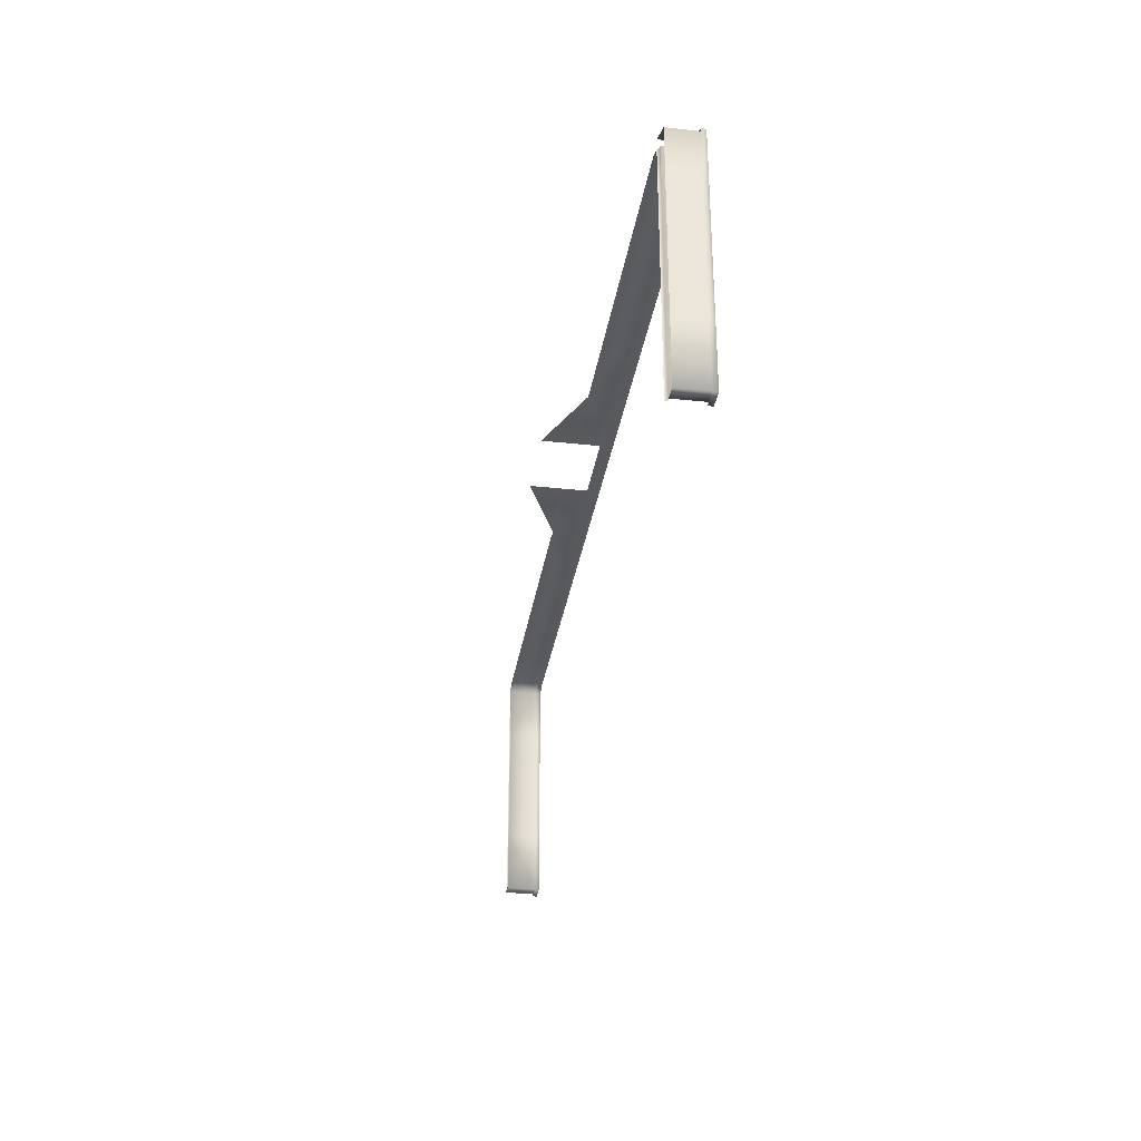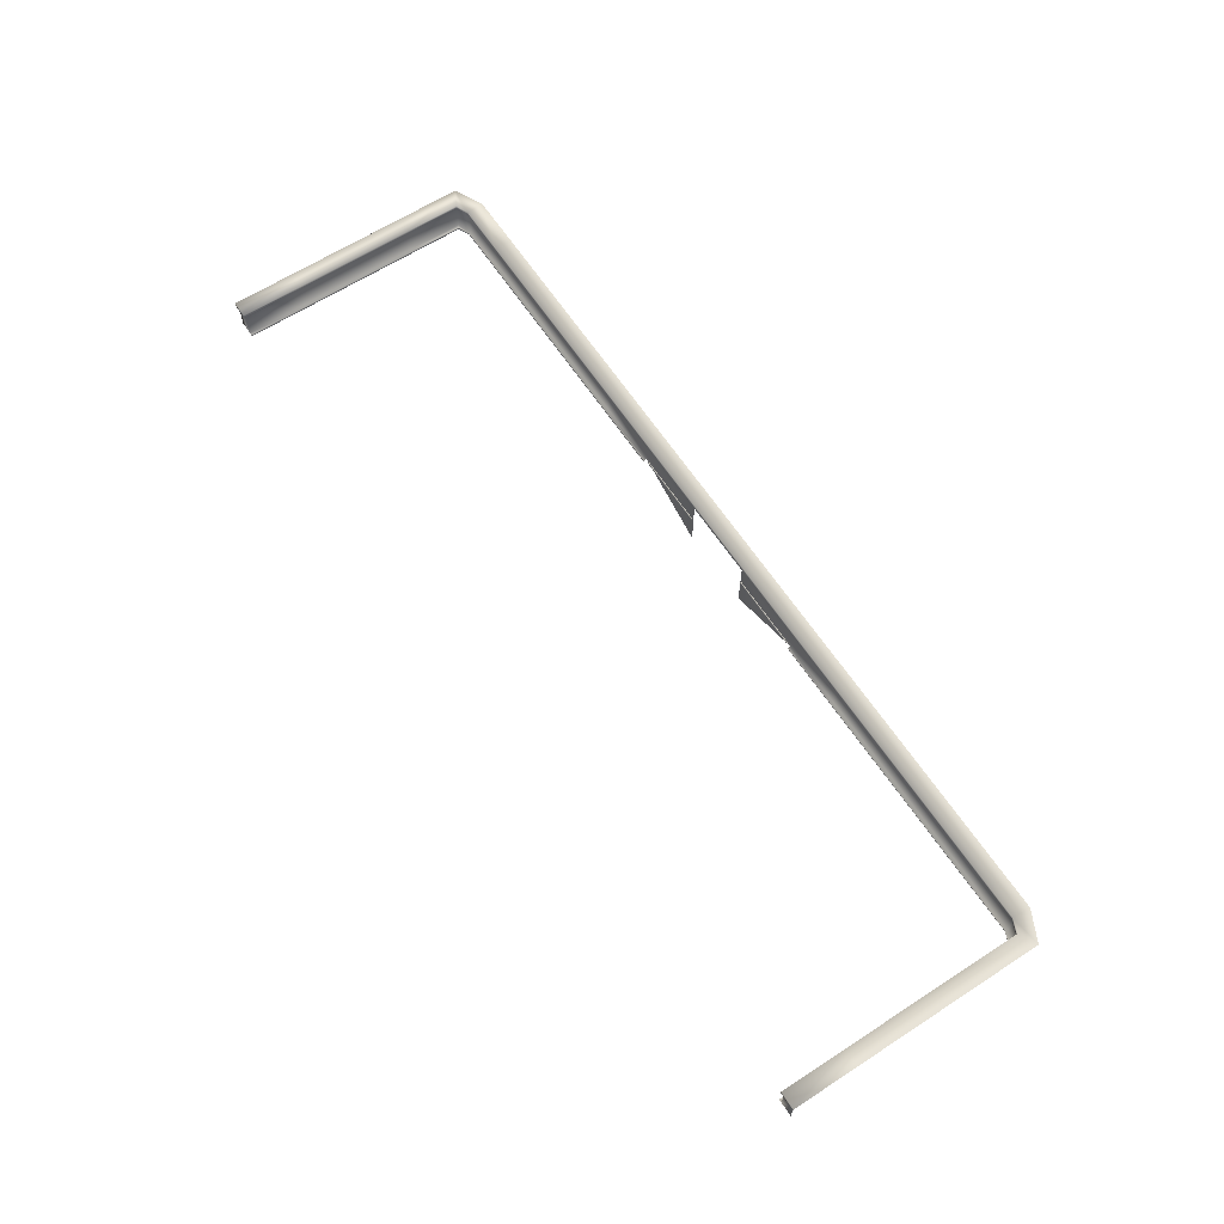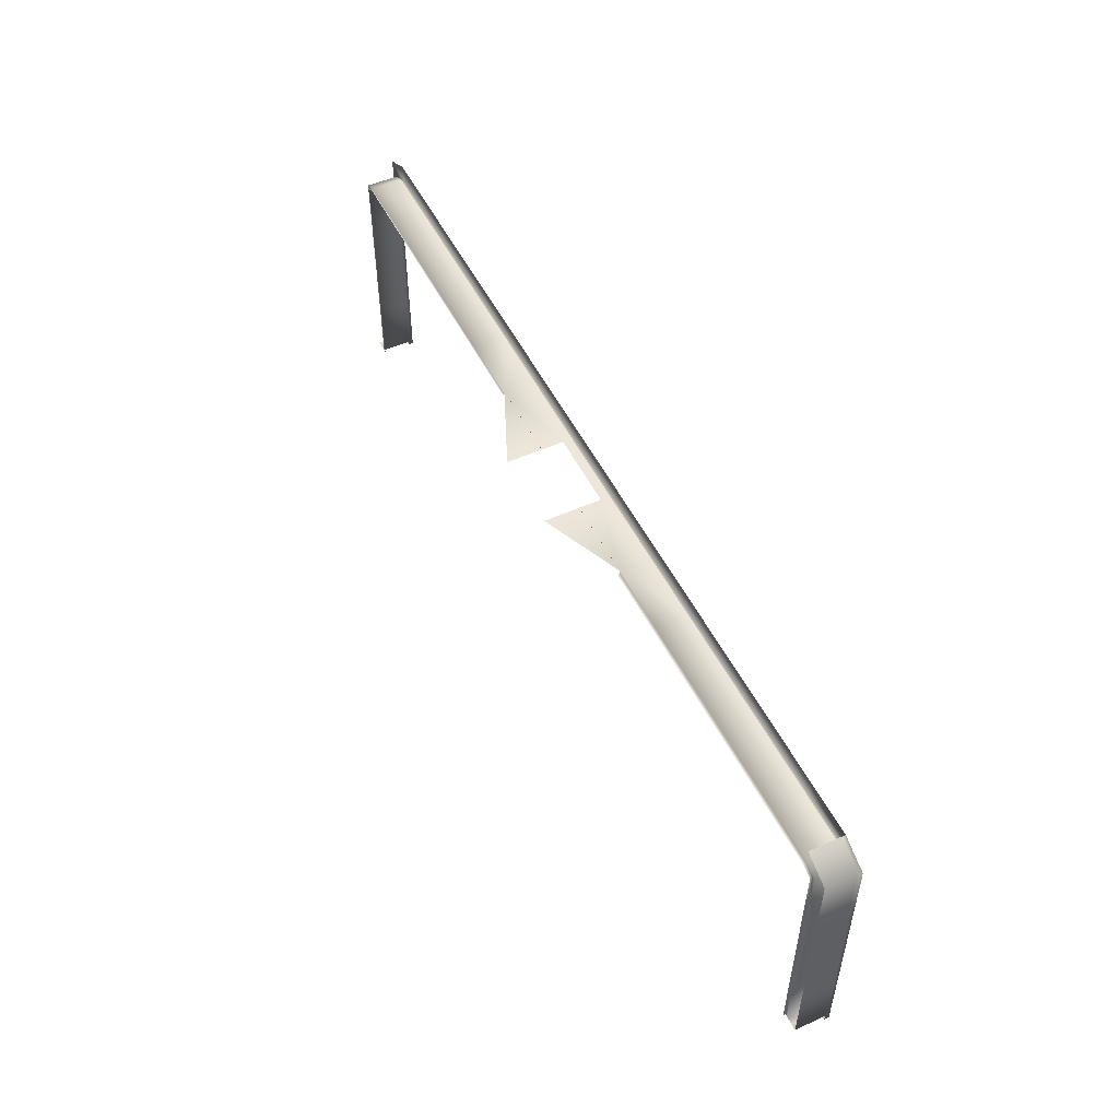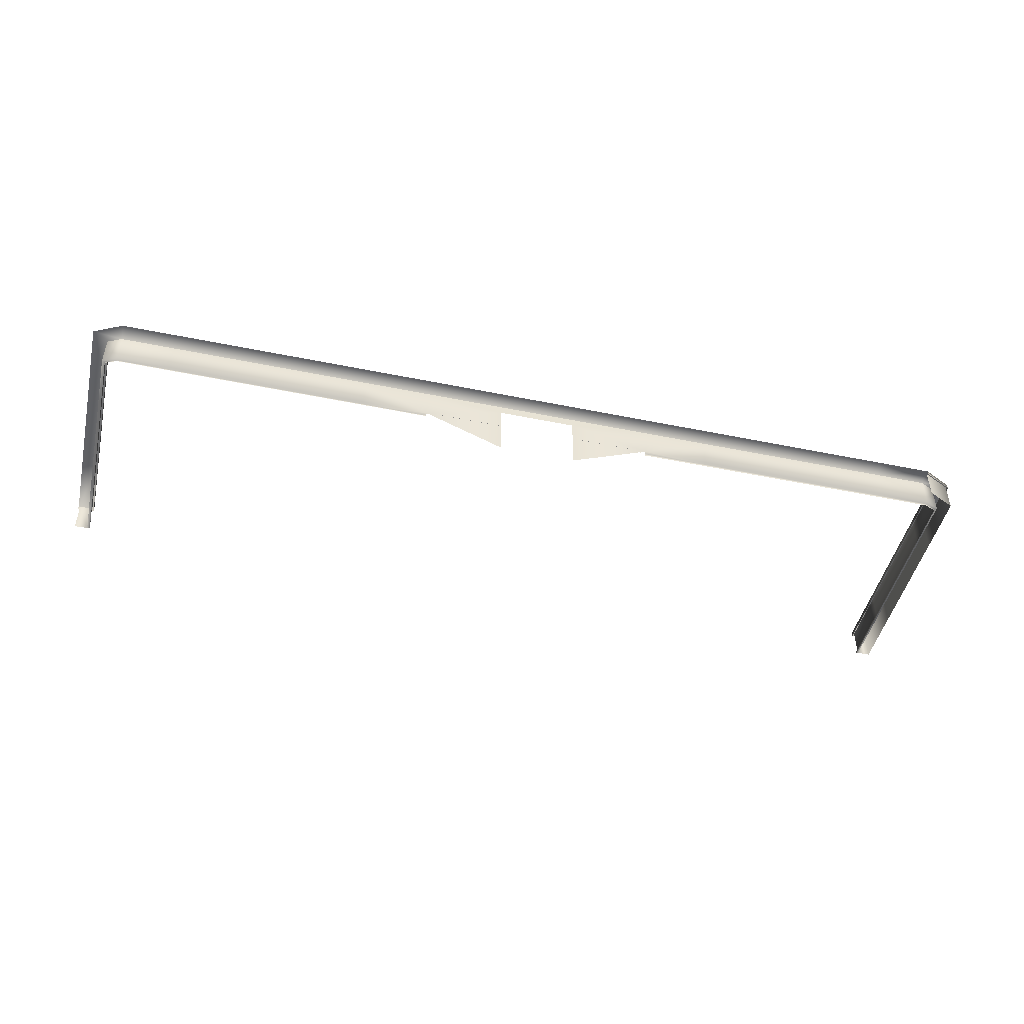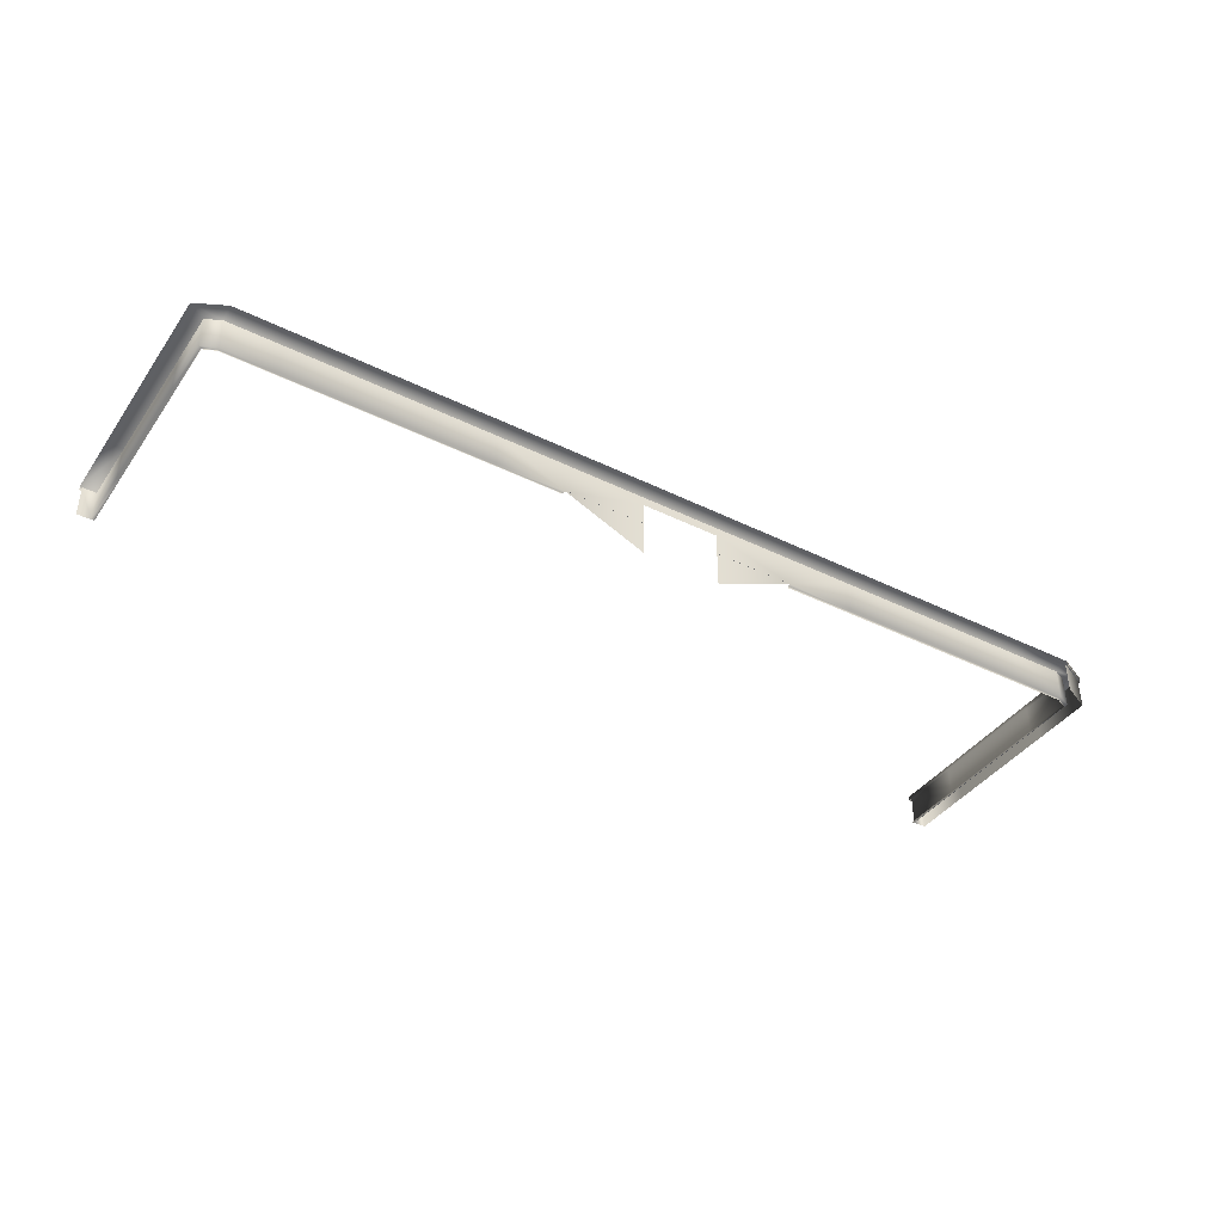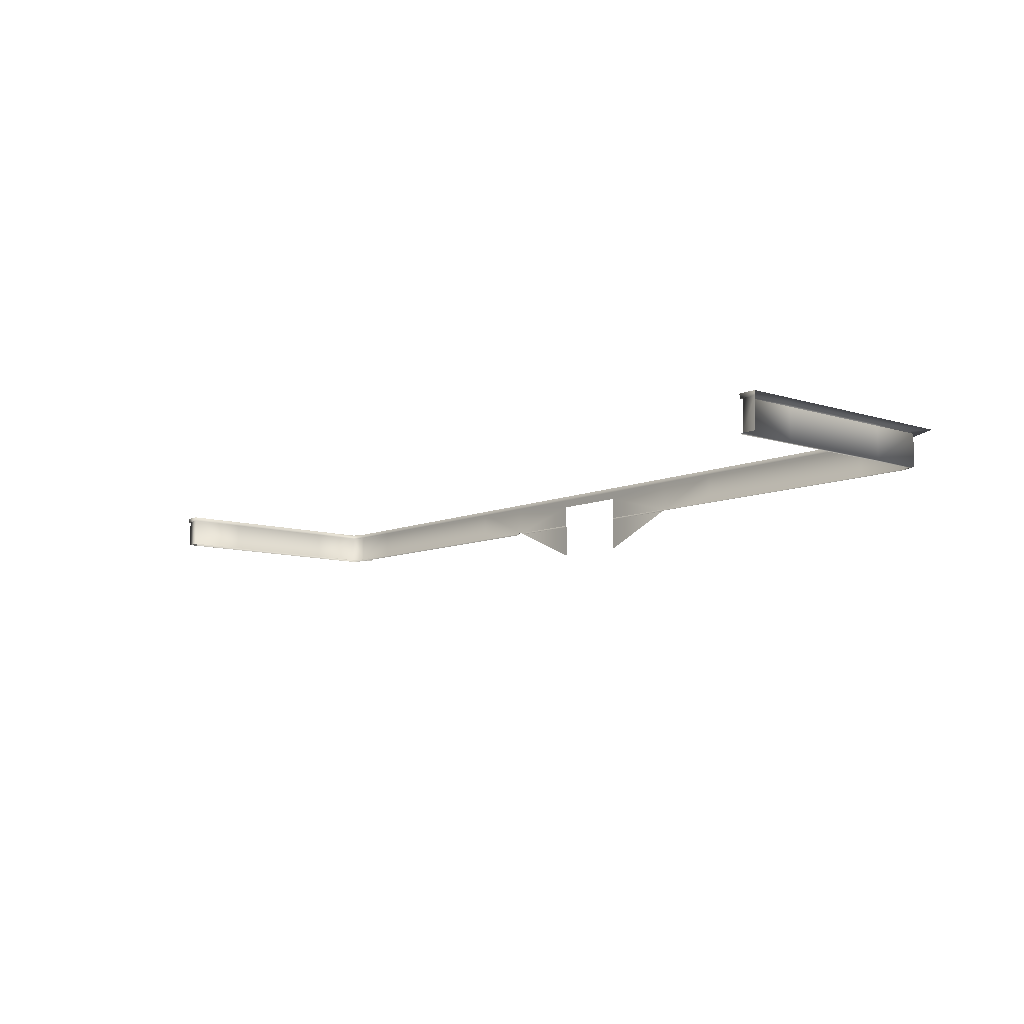
<metadata>
{"format":"obj","ext":"obj","renderer":"f3d","projection":"perspective","resolution":1024,"background":"white","views":[{"elev":-31.4,"azim":81.3,"up":"+Z"},{"elev":63.3,"azim":-123.2,"up":"+Y"},{"elev":51.3,"azim":64.1,"up":"+Z"},{"elev":-47.1,"azim":-13.1,"up":"+Y"},{"elev":-39.8,"azim":-31.5,"up":"+Y"},{"elev":-9.1,"azim":-130.8,"up":"+Y"}]}
</metadata>
<code>
g febg_coinrush_001_wall_01
v -47.76 7.307 35.96
v -42.08 7.307 36.3
v -47.82 7.307 36.3
v -42.08 7.307 35.96
v -47.76 7.182 35.96
v -34.81 7.307 36.3
v -42.08 7.181 35.96
v -34.81 7.307 35.96
v -27.52 7.307 36.3
v -34.81 7.18 35.96
v -27.52 7.307 35.96
v -27.52 7.179 35.96
v -20.22 7.307 36.3
v -27.52 7.307 36.3
v -27.52 7.307 35.96
v -20.22 7.307 35.96
v -12.93 7.307 36.3
v -27.52 7.179 35.96
v -12.92 7.307 35.96
v -20.22 7.178 35.96
v -12.92 7.177 35.96
v -49.39 10.74 9.345
v -49.39 7.307 9.345
v -49.39 7.307 16.08
v -49.39 10.74 16.08
v -49.39 7.307 9.345
v -49.39 10.74 9.345
v -50.85 10.74 9.345
v -50.85 7.278 9.345
v -49.39 10.74 29.56
v -49.39 10.74 22.82
v -49.39 7.307 22.82
v -49.39 7.307 29.56
v -49.39 10.74 22.82
v -49.39 10.74 16.08
v -49.39 7.307 16.08
v -49.39 7.307 22.82
v -49.39 10.74 35.56
v -49.39 10.74 29.56
v -49.39 7.307 29.56
v -49.39 7.307 35.58
v -34.81 7.307 36.3
v -27.52 7.307 36.3
v -27.52 10.74 36.3
v -34.81 10.74 36.3
v -4.214 7.307 36.3
v -12.93 7.307 36.3
v -4.214 3.578 36.3
v -4.214 9.742 36.3
v -12.93 10.74 36.3
v -4.214 10.74 36.3
v 4.578e-05 10.74 36.3
v 4.578e-05 9.742 36.3
v 4.214 9.742 36.3
v 4.214 10.74 36.3
v 12.93 10.74 36.3
v 12.93 7.388 36.3
v 4.214 7.307 36.3
v 4.214 3.578 36.3
v -47.82 7.307 36.3
v -42.08 7.307 36.3
v -42.08 10.74 36.3
v -47.83 10.74 36.3
v -42.08 7.307 36.3
v -34.81 7.307 36.3
v -34.81 10.74 36.3
v -42.08 10.74 36.3
v -20.22 10.74 36.3
v -20.22 7.307 36.3
v -12.93 7.307 36.3
v -12.93 10.74 36.3
v -20.22 10.74 36.3
v -27.52 10.74 36.3
v -27.52 7.307 36.3
v -20.22 7.307 36.3
v -47.82 7.307 36.3
v -47.83 10.74 36.3
v -49.39 10.74 35.56
v -49.39 7.307 35.58
v -20.22 11.01 37.98
v -27.52 11.01 37.98
v -27.52 11.01 36.05
v -20.22 11.01 36.05
v -12.93 11.01 37.99
v -20.22 10.51 36.05
v -27.52 10.51 36.05
v -12.93 10.51 36.05
v -12.93 11.01 36.05
v -4.214 11.01 37.99
v -4.214 10.51 36.05
v -4.214 11.01 36.05
v 4.578e-05 11.01 37.99
v 4.578e-05 10.51 36.05
v 4.578e-05 11.01 36.05
v -42.08 10.51 36.05
v -47.77 11.01 36.05
v -47.77 10.51 36.05
v -42.08 11.01 36.05
v -47.91 11.01 37.98
v -42.08 11.01 37.98
v -34.81 10.51 36.05
v -34.81 11.01 37.98
v -34.81 11.01 36.05
v -27.52 10.51 36.05
v -27.52 11.01 37.98
v -27.52 11.01 36.05
v -49.18 10.51 9.141
v -51.05 11.01 9.141
v -51.05 10.51 9.141
v -49.18 11.01 9.141
v -49.18 11.01 16.08
v -51.05 11.01 16.08
v -51.05 11.01 22.82
v -49.18 10.51 16.08
v -49.18 10.51 9.141
v -49.18 10.51 22.82
v -49.18 11.01 22.82
v -51.05 11.01 29.56
v -49.18 10.51 29.56
v -49.18 11.01 29.56
v -49.18 10.51 35.47
v -51.05 11.01 36.44
v -49.18 11.01 35.47
v -47.77 10.51 36.05
v -47.77 11.01 36.05
v -47.91 11.01 37.98
v -47.76 7.307 35.96
v -47.82 7.307 36.3
v -49.39 7.307 35.58
v -49.07 7.307 35.41
v -47.76 7.182 35.96
v -49.39 7.307 29.56
v -49.07 7.183 35.41
v -49.07 7.307 29.56
v -49.39 7.307 22.82
v -49.07 7.184 29.56
v -49.07 7.307 22.82
v -49.39 7.307 16.08
v -49.07 7.185 22.82
v -49.07 7.307 16.08
v -49.39 7.307 9.345
v -49.07 7.186 16.08
v -49.07 7.307 9.345
v -49.07 7.187 9.345
v 47.76 7.388 35.96
v 47.82 7.388 36.3
v 42.08 7.388 36.3
v 42.08 7.388 35.96
v 47.76 7.118 35.96
v 34.81 7.388 36.3
v 42.08 7.117 35.96
v 34.81 7.388 35.96
v 27.52 7.388 36.3
v 34.81 7.115 35.96
v 27.52 7.388 35.96
v 27.52 7.114 35.96
v 27.52 7.388 35.96
v 27.52 7.388 36.3
v 20.22 7.388 36.3
v 20.22 7.388 35.96
v 27.52 7.114 35.96
v 12.93 7.388 36.3
v 20.22 7.113 35.96
v 12.92 7.388 35.96
v 12.92 7.113 35.96
v 49.39 7.388 16.08
v 49.39 7.388 9.345
v 49.39 10.74 9.345
v 49.39 10.74 16.08
v 50.85 10.74 16.08
v 50.85 10.74 9.345
v 50.85 7.4 9.345
v 50.85 7.4 16.08
v 47.81 7.4 37.78
v 47.81 10.74 37.78
v 50.85 10.74 36.3
v 50.85 7.4 36.3
v 49.39 7.388 9.345
v 50.85 7.4 9.345
v 50.85 10.74 9.345
v 49.39 10.74 9.345
v 49.39 7.388 22.82
v 49.39 10.74 22.82
v 49.39 10.74 29.56
v 49.39 7.388 29.56
v 50.85 10.74 22.82
v 50.85 7.4 22.82
v 50.85 7.4 29.56
v 50.85 10.74 29.56
v 49.39 7.388 16.08
v 49.39 10.74 16.08
v 49.39 10.74 22.82
v 49.39 7.388 22.82
v 50.85 10.74 16.08
v 50.85 7.4 16.08
v 50.85 7.4 22.82
v 50.85 10.74 22.82
v 49.39 7.388 29.56
v 49.39 10.74 29.56
v 49.39 10.74 35.56
v 49.39 7.388 35.58
v 50.85 10.74 29.56
v 50.85 7.4 29.56
v 50.85 7.4 36.3
v 50.85 10.74 36.3
v 27.52 10.74 36.3
v 27.52 7.388 36.3
v 34.81 7.388 36.3
v 34.81 10.74 36.3
v 42.08 10.74 36.3
v 42.08 7.388 36.3
v 47.82 7.388 36.3
v 47.83 10.74 36.3
v 34.81 10.74 36.3
v 34.81 7.388 36.3
v 42.08 7.388 36.3
v 42.08 10.74 36.3
v 20.22 10.74 36.3
v 12.93 10.74 36.3
v 12.93 7.388 36.3
v 20.22 7.388 36.3
v 27.52 7.388 36.3
v 27.52 10.74 36.3
v 20.22 10.74 36.3
v 20.22 7.388 36.3
v 47.82 7.388 36.3
v 49.39 7.388 35.58
v 49.39 10.74 35.56
v 47.83 10.74 36.3
v 27.52 11.01 36.05
v 27.52 11.01 37.98
v 20.22 11.01 37.98
v 20.22 11.01 36.05
v 12.93 11.01 37.99
v 20.22 10.51 36.05
v 27.52 10.51 36.05
v 12.93 10.51 36.05
v 12.93 11.01 36.05
v 4.214 11.01 37.99
v 4.214 10.51 36.05
v 4.214 11.01 36.05
v 4.578e-05 11.01 37.99
v 4.578e-05 10.51 36.05
v 4.578e-05 11.01 36.05
v 42.08 10.51 36.05
v 47.77 10.51 36.05
v 47.77 11.01 36.05
v 42.08 11.01 36.05
v 47.91 11.01 37.98
v 42.08 11.01 37.98
v 34.81 10.51 36.05
v 34.81 11.01 37.98
v 34.81 11.01 36.05
v 27.52 10.51 36.05
v 27.52 11.01 37.98
v 27.52 11.01 36.05
v 49.18 10.51 9.141
v 51.05 10.51 9.141
v 51.05 11.01 9.141
v 49.18 11.01 9.141
v 49.18 11.01 16.08
v 49.18 10.51 16.08
v 49.18 10.51 9.141
v 49.18 10.51 22.82
v 51.05 11.01 16.08
v 51.05 10.51 9.141
v 51.05 10.51 16.08
v 51.05 11.01 22.82
v 51.05 10.51 22.82
v 49.18 11.01 22.82
v 49.18 10.51 29.56
v 51.05 11.01 29.56
v 51.05 10.51 29.56
v 49.18 11.01 29.56
v 49.18 10.51 35.47
v 51.05 11.01 36.44
v 51.05 10.51 36.44
v 49.18 11.01 35.47
v 47.77 10.51 36.05
v 47.77 11.01 36.05
v 47.91 11.01 37.98
v 47.91 10.51 37.98
v 47.76 7.388 35.96
v 49.39 7.388 35.58
v 47.82 7.388 36.3
v 49.07 7.388 35.41
v 47.76 7.118 35.96
v 49.39 7.388 29.56
v 49.07 7.118 35.41
v 49.07 7.388 29.56
v 49.39 7.388 22.82
v 49.07 7.119 29.56
v 49.07 7.388 22.82
v 49.39 7.388 16.08
v 49.07 7.12 22.82
v 49.07 7.388 16.08
v 49.39 7.388 9.345
v 49.07 7.122 16.08
v 49.07 7.388 9.345
v 49.07 7.123 9.345
v -4.335 7.356 36.21
v -4.335 7.378 36.31
v -12.43 7.378 36.31
v -12.43 7.356 36.21
v -4.335 7.159 36.21
v -12.43 7.159 36.21
v 12.43 7.378 36.31
v 4.335 7.378 36.31
v 4.335 7.356 36.21
v 12.43 7.356 36.21
v 4.335 7.159 36.21
v 12.43 7.159 36.21
g febg_coinrush_001_wall_01_0
f 3 2 1
f 2 4 1
f 1 4 5
f 4 2 6
f 4 7 5
f 8 4 6
f 4 8 7
f 8 6 9
f 8 10 7
f 11 8 9
f 8 11 10
f 11 12 10
f 15 14 13
f 16 15 13
f 16 13 17
f 15 16 18
f 19 16 17
f 16 20 18
f 16 19 21
f 20 16 21
f 24 23 22
f 25 24 22
f 28 27 26
f 29 28 26
f 32 31 30
f 33 32 30
f 36 35 34
f 37 36 34
f 40 39 38
f 41 40 38
f 44 43 42
f 45 44 42
f 48 47 46
f 49 46 47
f 50 49 47
f 50 51 49
f 49 51 52
f 53 49 52
f 54 53 52
f 55 54 52
f 55 56 54
f 56 57 54
f 57 58 54
f 57 59 58
f 62 61 60
f 63 62 60
f 66 65 64
f 67 66 64
f 70 69 68
f 71 70 68
f 74 73 72
f 75 74 72
f 78 77 76
f 79 78 76
f 82 81 80
f 83 82 80
f 83 80 84
f 82 83 85
f 86 82 85
f 85 83 87
f 88 83 84
f 83 88 87
f 88 84 89
f 87 88 90
f 91 88 89
f 88 91 90
f 91 89 92
f 90 91 93
f 94 91 92
f 91 94 93
f 97 96 95
f 96 98 95
f 96 99 98
f 99 100 98
f 95 98 101
f 100 102 98
f 98 103 101
f 102 103 98
f 101 103 104
f 103 102 105
f 103 106 104
f 106 103 105
f 109 108 107
f 108 110 107
f 111 110 108
f 112 111 108
f 111 112 113
f 110 111 114
f 115 110 114
f 114 111 116
f 117 111 113
f 111 117 116
f 117 113 118
f 116 117 119
f 120 117 118
f 117 120 119
f 119 120 121
f 120 118 122
f 120 123 121
f 123 120 122
f 121 123 124
f 123 125 124
f 123 122 125
f 122 126 125
f 129 128 127
f 130 129 127
f 130 127 131
f 129 130 132
f 133 130 131
f 130 134 132
f 134 130 133
f 132 134 135
f 136 134 133
f 134 137 135
f 137 134 136
f 135 137 138
f 139 137 136
f 137 140 138
f 140 137 139
f 138 140 141
f 142 140 139
f 140 143 141
f 140 142 144
f 143 140 144
f 147 146 145
f 148 147 145
f 145 149 148
f 150 147 148
f 149 151 148
f 152 150 148
f 148 151 152
f 153 150 152
f 151 154 152
f 155 153 152
f 152 154 155
f 154 156 155
f 159 158 157
f 160 159 157
f 157 161 160
f 162 159 160
f 161 163 160
f 164 162 160
f 163 165 160
f 165 164 160
f 168 167 166
f 169 168 166
f 172 171 170
f 173 172 170
f 176 175 174
f 177 176 174
f 180 179 178
f 181 180 178
f 184 183 182
f 185 184 182
f 188 187 186
f 189 188 186
f 192 191 190
f 193 192 190
f 196 195 194
f 197 196 194
f 200 199 198
f 201 200 198
f 204 203 202
f 205 204 202
f 208 207 206
f 209 208 206
f 212 211 210
f 213 212 210
f 216 215 214
f 217 216 214
f 220 219 218
f 221 220 218
f 224 223 222
f 225 224 222
f 228 227 226
f 229 228 226
f 232 231 230
f 233 232 230
f 234 232 233
f 233 230 235
f 230 236 235
f 233 235 237
f 238 234 233
f 238 233 237
f 239 234 238
f 238 237 240
f 241 239 238
f 241 238 240
f 242 239 241
f 241 240 243
f 244 242 241
f 244 241 243
f 247 246 245
f 248 247 245
f 249 247 248
f 250 249 248
f 248 245 251
f 250 248 252
f 253 248 251
f 248 253 252
f 253 251 254
f 255 252 253
f 256 253 254
f 256 255 253
f 259 258 257
f 260 259 257
f 259 260 261
f 261 260 262
f 260 263 262
f 261 262 264
f 265 259 261
f 259 265 266
f 265 267 266
f 265 268 267
f 268 265 261
f 268 269 267
f 270 261 264
f 270 268 261
f 270 264 271
f 268 272 269
f 272 268 270
f 272 273 269
f 274 270 271
f 274 272 270
f 274 271 275
f 272 276 273
f 276 272 274
f 276 277 273
f 278 274 275
f 278 276 274
f 278 275 279
f 280 278 279
f 276 278 280
f 281 276 280
f 276 281 277
f 281 282 277
f 285 284 283
f 284 286 283
f 283 286 287
f 286 284 288
f 286 289 287
f 290 286 288
f 289 286 290
f 290 288 291
f 292 289 290
f 293 290 291
f 290 293 292
f 293 291 294
f 293 295 292
f 296 293 294
f 293 296 295
f 294 297 296
f 296 298 295
f 297 299 296
f 300 298 296
f 299 300 296
f 303 302 301
f 304 303 301
f 301 305 304
f 305 306 304
f 309 308 307
f 310 309 307
f 309 310 311
f 310 312 311

</code>
